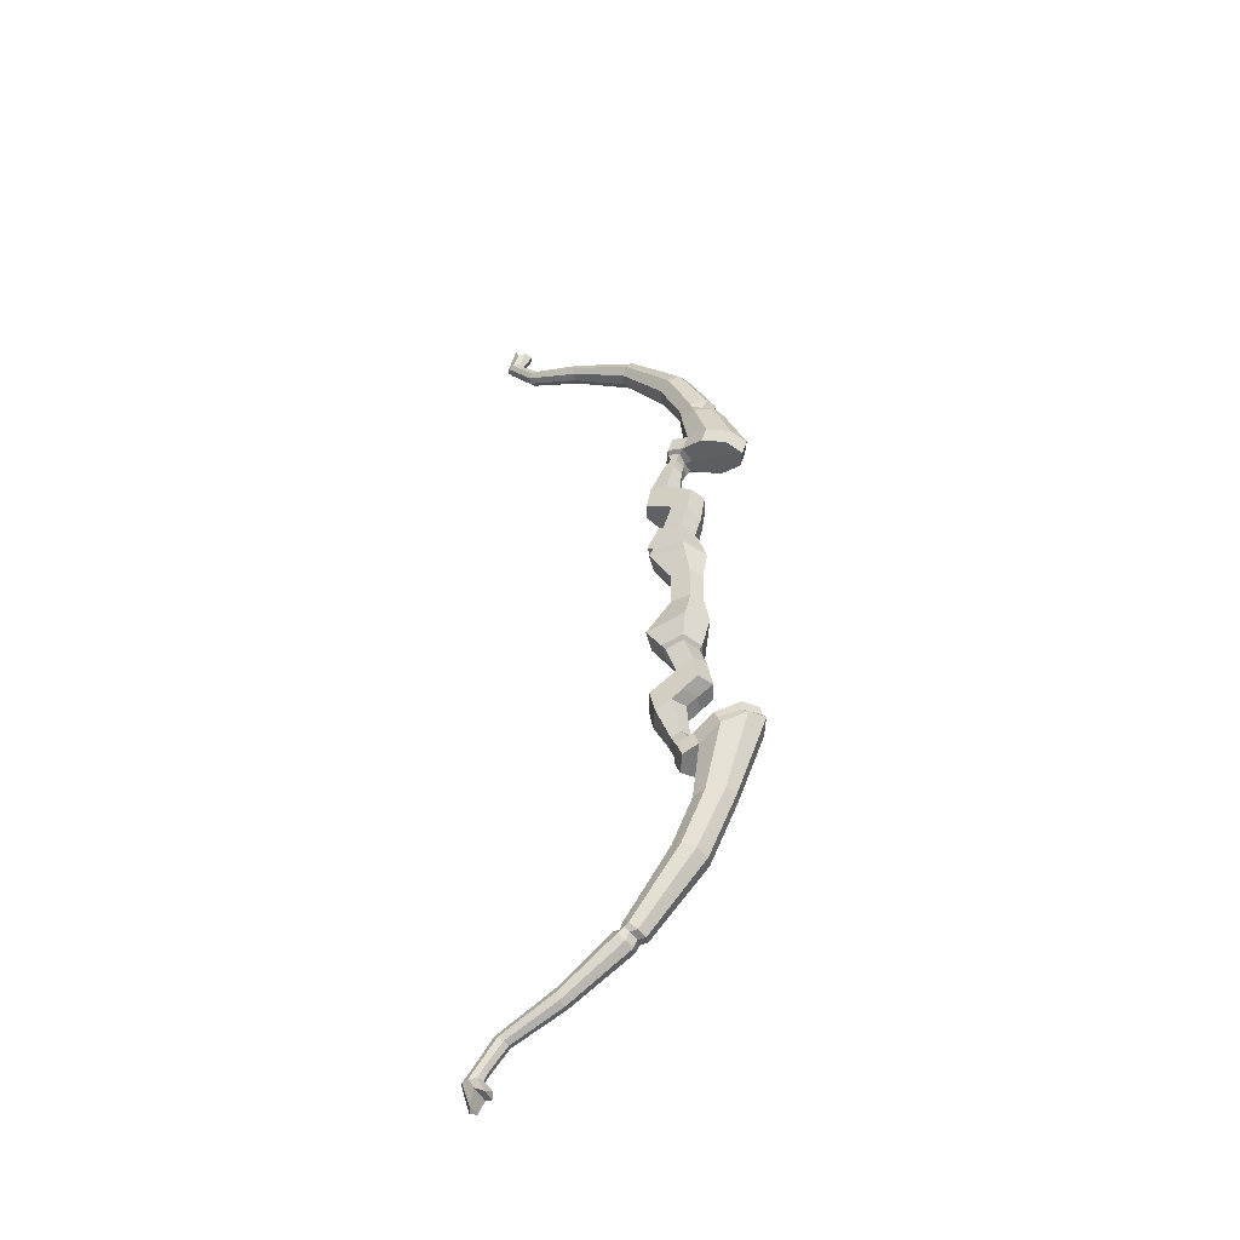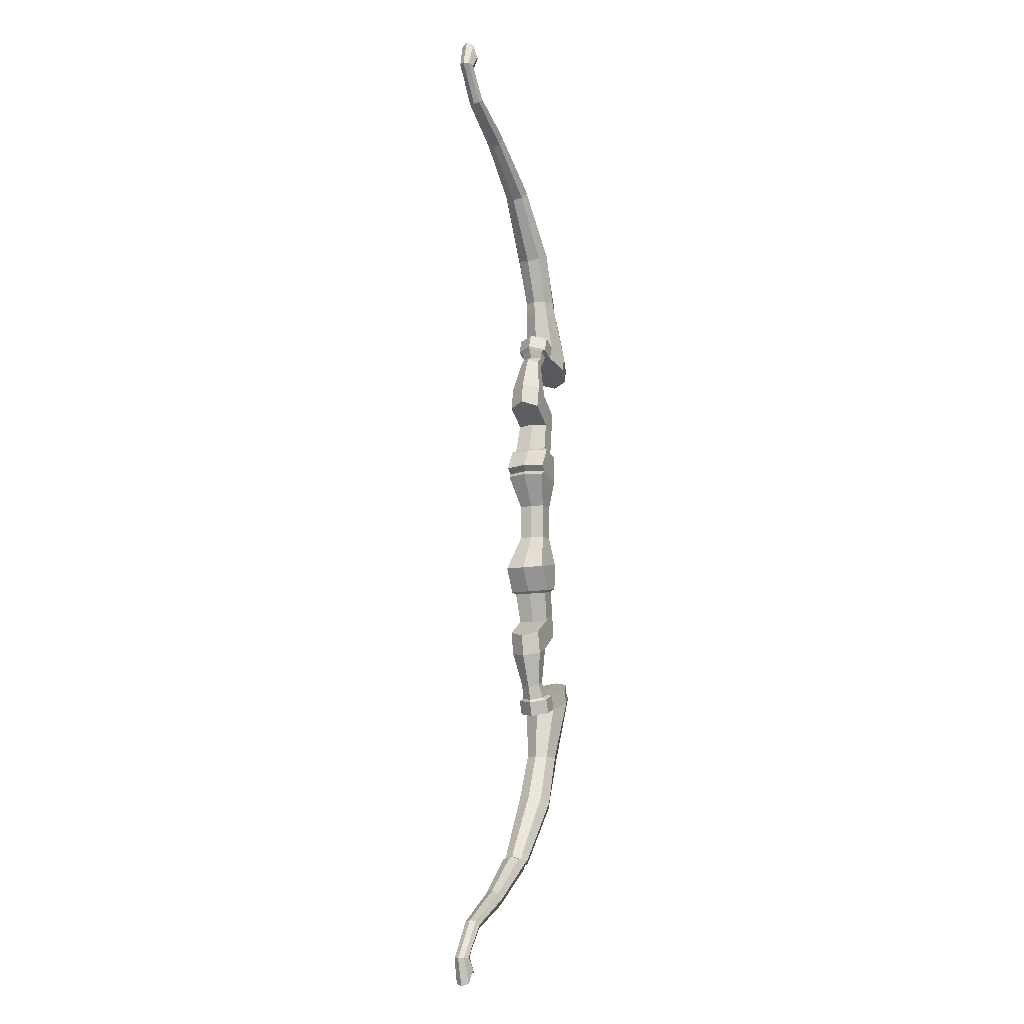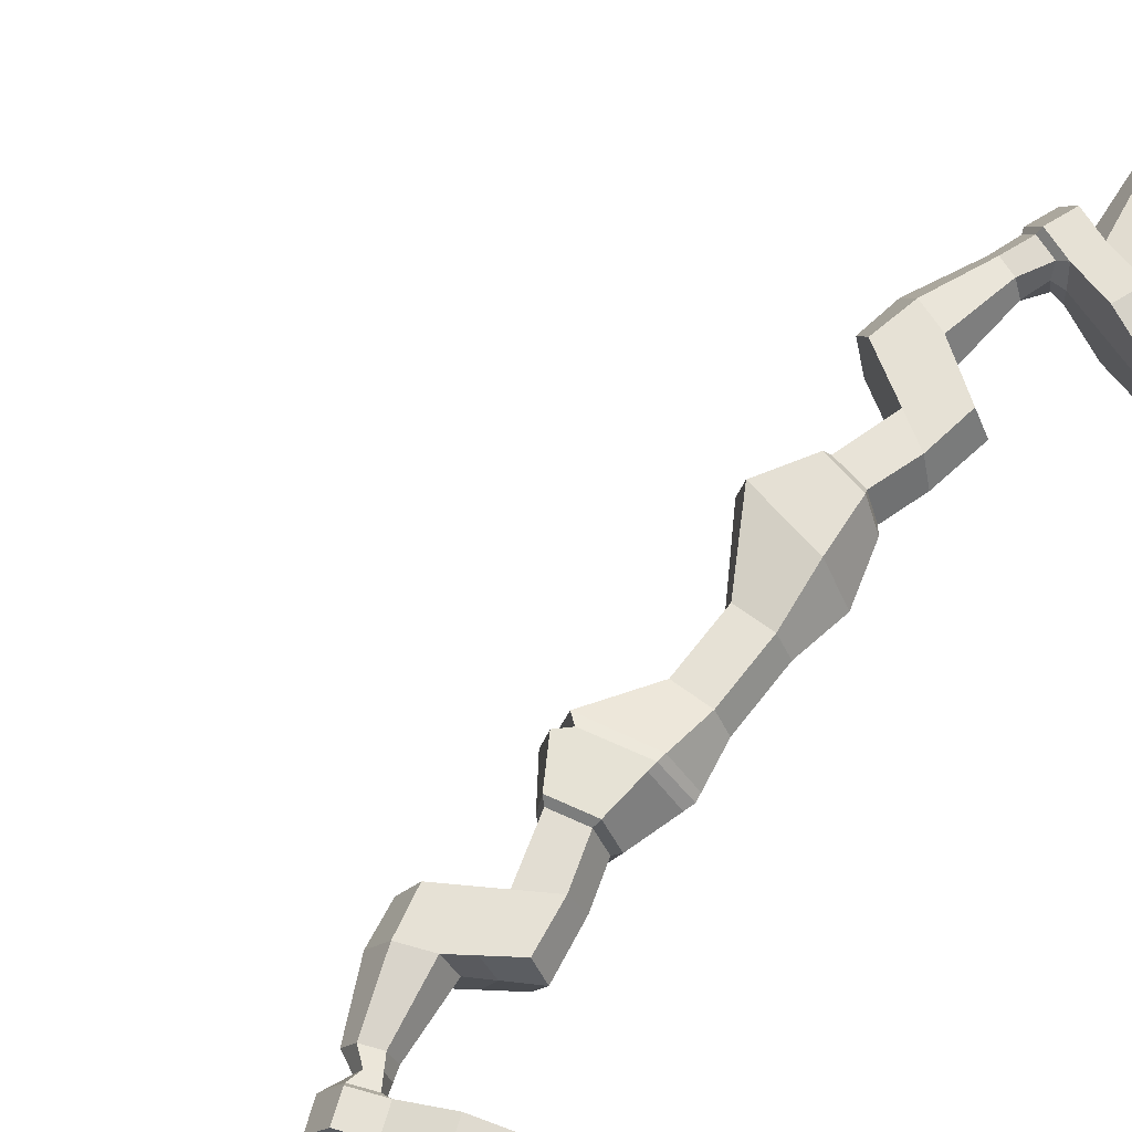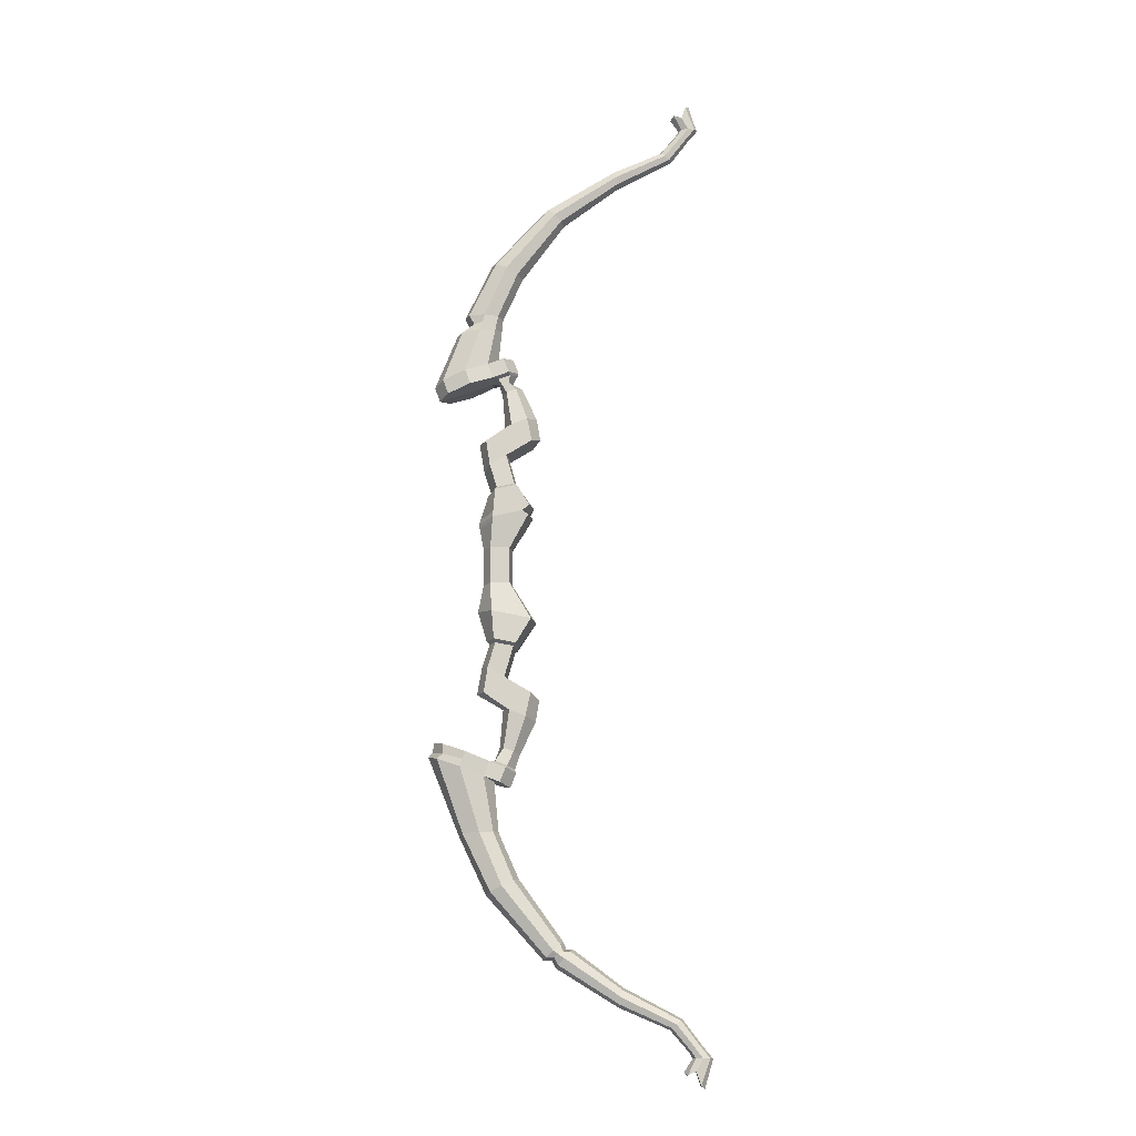
<metadata>
{"format":"obj","ext":"obj","renderer":"f3d","projection":"perspective","resolution":1024,"background":"white","views":[{"elev":-48.6,"azim":-153.6,"up":"+Y"},{"elev":-12.1,"azim":113.0,"up":"+Y"},{"elev":64.7,"azim":-143.1,"up":"+Z"},{"elev":-14.8,"azim":1.1,"up":"+Y"}]}
</metadata>
<code>
o Bow_Wooden
v 1.032 2.569 -0.03935
v 0.9958 2.633 -0.04974
v 1.068 2.569 -0.02782
v 1.02 2.704 -0.03517
v 1.083 2.569 0
v 1.04 2.718 -0
v 1.068 2.569 0.02782
v 1.02 2.704 0.03517
v 1.032 2.569 0.03935
v 0.9958 2.633 0.04974
v 0.9948 2.569 0.02782
v 0.9531 2.652 0.03517
v 0.9796 2.569 -0
v 0.9339 2.637 -0
v 0.9948 2.569 -0.02782
v 0.9531 2.652 -0.03517
v 0.9979 2.523 -0.03868
v 1.023 2.514 -0.02735
v 1.034 2.51 -0
v 1.023 2.514 0.02735
v 0.9979 2.523 0.03868
v 0.9724 2.533 0.02735
v 0.9618 2.537 0
v 0.9724 2.533 -0.02735
v 0.8999 2.401 -0.04223
v 0.9226 2.381 -0.02986
v 0.932 2.373 -0
v 0.9226 2.381 0.02986
v 0.8999 2.401 0.04223
v 0.8772 2.42 0.02986
v 0.8678 2.428 0
v 0.8772 2.42 -0.02986
v 0.6207 2.267 -0.05147
v 0.6301 2.232 -0.03639
v 0.634 2.217 0
v 0.6301 2.232 0.03639
v 0.6207 2.267 0.05147
v 0.6113 2.302 0.03639
v 0.6074 2.317 0
v 0.6113 2.302 -0.03639
v 0.2756 2.034 -0.06936
v 0.3111 2.001 -0.04904
v 0.3258 1.986 0
v 0.3111 2.001 0.04904
v 0.2756 2.034 0.06936
v 0.2401 2.068 0.04904
v 0.2254 2.082 0
v 0.2401 2.068 -0.04904
v 0.01038 1.707 -0.0945
v 0.07027 1.677 -0.06682
v 0.09508 1.665 0
v 0.07027 1.677 0.06682
v 0.01038 1.707 0.0945
v -0.04951 1.737 0.06682
v -0.07431 1.749 0
v -0.04951 1.737 -0.06682
v -0.211 1.093 -0.1217
v -0.08835 1.139 -0.08606
v -0.03753 1.158 1e-06
v -0.08835 1.139 0.08606
v -0.211 1.093 0.1217
v -0.3337 1.048 0.08606
v -0.3845 1.029 1e-06
v -0.3337 1.048 -0.08606
v -0.1819 1.015 -0.1217
v -0.05919 1.061 -0.08606
v -0.06877 1.046 1e-06
v -0.05919 1.061 0.08606
v -0.1819 1.015 0.1217
v -0.3045 0.9694 0.08606
v -0.3553 0.9504 1e-06
v -0.3045 0.9694 -0.08606
v -0.003096 1.171 -0.08606
v 0.04772 1.19 1e-06
v -0.003096 1.171 0.08606
v 0.02607 1.093 -0.08606
v 0.07688 1.112 1e-06
v 0.02607 1.093 0.08606
v 0.04288 0.79 -0.08606
v 0.006511 0.7754 1e-06
v 0.04288 0.79 0.08606
v 0.1281 0.8218 0.08606
v 0.1281 0.8218 -0.08606
v 0.1789 0.8408 1e-06
v 0.08178 0.6528 -0.08606
v 0.05073 0.6339 1e-06
v 0.08178 0.6528 0.08606
v 0.1546 0.6972 0.08606
v 0.1546 0.6972 -0.08606
v 0.198 0.7237 1e-06
v 0.09683 1.017 1e-06
v 0.06555 1.006 -0.05297
v 0.01308 0.986 -0.05297
v -0.009301 0.977 1e-06
v 0.01308 0.986 0.05297
v 0.06555 1.006 0.05297
v -0.09379 0.6964 -0.08606
v -0.1329 0.6942 1e-06
v -0.09379 0.6964 0.08606
v -0.07279 0.5586 -0.08606
v -0.1062 0.5382 1e-06
v -0.07279 0.5586 0.08606
v -0.05303 0.7407 1e-06
v -0.01548 0.75 0.08606
v 0.02615 0.619 1e-06
v 0.01578 0.6126 -0.08606
v -0.01548 0.75 -0.08606
v 0.01578 0.6126 0.08606
v -0.04106 0.4127 -0.1154
v -0.08492 0.4036 1e-06
v -0.04106 0.4127 0.1154
v 0.08884 0.4396 1e-06
v 0.07523 0.4368 0.1154
v 0.07523 0.4368 -0.1154
v -0.05348 0.2594 -0.1135
v -0.1322 0.2431 1e-06
v -0.05348 0.2594 0.1135
v 0.1326 0.2985 1e-06
v 0.1082 0.2934 0.1135
v 0.1082 0.2934 -0.1135
v -0.0659 0.09712 -0.07204
v -0.1051 0.09712 1e-06
v -0.0659 0.09712 0.07204
v 0.03806 0.09712 0.07204
v 0.03806 0.09712 -0.07204
v 0.05024 0.09712 1e-06
v -0.03334 0.4292 -0.0947
v -0.06934 0.4217 1e-06
v -0.03334 0.4292 0.0947
v 0.06209 0.4489 0.0947
v 0.07327 0.4512 1e-06
v 0.06209 0.4489 -0.0947
v -0.1969 1.434 0.06065
v -0.1082 1.431 0.08577
v -0.03639 1.427 0.06065
v -0.0113 1.426 1e-06
v -0.03639 1.427 -0.06065
v -0.1082 1.431 -0.08577
v -0.1969 1.434 -0.06065
v -0.222 1.435 1e-06
v 0.03294 1.081 -0.06468
v -0.03075 1.046 -0.00066
v 0.03294 1.081 0.06336
v 0.07074 1.095 -0.00066
v -0.03048 1.057 -0.06468
v -0.03048 1.057 0.06336
v 1.032 -2.569 -0.03935
v 0.9958 -2.633 -0.04974
v 1.068 -2.569 -0.02782
v 1.02 -2.704 -0.03517
v 1.083 -2.569 0
v 1.04 -2.718 -0
v 1.068 -2.569 0.02782
v 1.02 -2.704 0.03517
v 1.032 -2.569 0.03935
v 0.9958 -2.633 0.04974
v 0.9948 -2.569 0.02782
v 0.9531 -2.652 0.03517
v 0.9796 -2.569 -0
v 0.9339 -2.637 -0
v 0.9948 -2.569 -0.02782
v 0.9531 -2.652 -0.03517
v 0.9979 -2.523 -0.03868
v 1.023 -2.514 -0.02735
v 1.034 -2.51 -0
v 1.023 -2.514 0.02735
v 0.9979 -2.523 0.03868
v 0.9724 -2.533 0.02735
v 0.9618 -2.537 0
v 0.9724 -2.533 -0.02735
v 0.8999 -2.401 -0.04223
v 0.9226 -2.381 -0.02986
v 0.932 -2.373 -0
v 0.9226 -2.381 0.02986
v 0.8999 -2.401 0.04223
v 0.8772 -2.42 0.02986
v 0.8678 -2.428 0
v 0.8772 -2.42 -0.02986
v 0.6207 -2.267 -0.05147
v 0.6301 -2.232 -0.03639
v 0.634 -2.217 0
v 0.6301 -2.232 0.03639
v 0.6207 -2.267 0.05147
v 0.6113 -2.302 0.03639
v 0.6074 -2.317 0
v 0.6113 -2.302 -0.03639
v 0.2756 -2.034 -0.06936
v 0.3111 -2.001 -0.04904
v 0.3258 -1.986 0
v 0.3111 -2.001 0.04904
v 0.2756 -2.034 0.06936
v 0.2401 -2.068 0.04904
v 0.2254 -2.082 0
v 0.2401 -2.068 -0.04904
v 0.01038 -1.707 -0.0945
v 0.07027 -1.677 -0.06682
v 0.09508 -1.665 0
v 0.07027 -1.677 0.06682
v 0.01038 -1.707 0.0945
v -0.04951 -1.737 0.06682
v -0.07431 -1.749 0
v -0.04951 -1.737 -0.06682
v -0.211 -1.093 -0.1217
v -0.08835 -1.139 -0.08606
v -0.03753 -1.158 1e-06
v -0.08835 -1.139 0.08606
v -0.211 -1.093 0.1217
v -0.3337 -1.048 0.08606
v -0.3845 -1.029 1e-06
v -0.3337 -1.048 -0.08606
v -0.1819 -1.015 -0.1217
v -0.05919 -1.061 -0.08606
v -0.06877 -1.046 1e-06
v -0.05919 -1.061 0.08606
v -0.1819 -1.015 0.1217
v -0.3045 -0.9694 0.08606
v -0.3553 -0.9504 1e-06
v -0.3045 -0.9694 -0.08606
v -0.003096 -1.171 -0.08606
v 0.04772 -1.19 1e-06
v -0.003096 -1.171 0.08606
v 0.02607 -1.093 -0.08606
v 0.07688 -1.112 1e-06
v 0.02607 -1.093 0.08606
v 0.04288 -0.79 -0.08606
v 0.006511 -0.7754 1e-06
v 0.04288 -0.79 0.08606
v 0.1281 -0.8218 0.08606
v 0.1281 -0.8218 -0.08606
v 0.1789 -0.8408 1e-06
v 0.08178 -0.6528 -0.08606
v 0.05073 -0.6339 1e-06
v 0.08178 -0.6528 0.08606
v 0.1546 -0.6972 0.08606
v 0.1546 -0.6972 -0.08606
v 0.198 -0.7237 1e-06
v 0.09683 -1.017 1e-06
v 0.06555 -1.006 -0.05297
v 0.01308 -0.986 -0.05297
v -0.009301 -0.977 1e-06
v 0.01308 -0.986 0.05297
v 0.06555 -1.006 0.05297
v -0.09379 -0.6964 -0.08606
v -0.1329 -0.6942 1e-06
v -0.09379 -0.6964 0.08606
v -0.07279 -0.5586 -0.08606
v -0.1062 -0.5382 1e-06
v -0.07279 -0.5586 0.08606
v -0.05303 -0.7407 1e-06
v -0.01548 -0.75 0.08606
v 0.02615 -0.619 1e-06
v 0.01578 -0.6126 -0.08606
v -0.01548 -0.75 -0.08606
v 0.01578 -0.6126 0.08606
v -0.04106 -0.4127 -0.1154
v -0.08492 -0.4036 1e-06
v -0.04106 -0.4127 0.1154
v 0.08884 -0.4396 1e-06
v 0.07523 -0.4368 0.1154
v 0.07523 -0.4368 -0.1154
v -0.05348 -0.2594 -0.1135
v -0.1322 -0.2431 1e-06
v -0.05348 -0.2594 0.1135
v 0.1795 -0.3076 1e-06
v 0.1551 -0.3026 0.1135
v 0.1551 -0.3026 -0.1135
v -0.0659 -0.09712 -0.07204
v -0.1051 -0.09712 1e-06
v -0.0659 -0.09712 0.07204
v 0.03806 -0.09712 0.07204
v 0.03806 -0.09712 -0.07204
v 0.05024 -0.09712 1e-06
v -0.03334 -0.4292 -0.0947
v -0.06934 -0.4217 1e-06
v -0.03334 -0.4292 0.0947
v 0.06209 -0.4489 0.0947
v 0.07327 -0.4512 1e-06
v 0.06209 -0.4489 -0.0947
v -0.1969 -1.434 0.06065
v -0.1082 -1.431 0.08577
v -0.03639 -1.427 0.06065
v -0.0113 -1.426 1e-06
v -0.03639 -1.427 -0.06065
v -0.1082 -1.431 -0.08577
v -0.1969 -1.434 -0.06065
v -0.222 -1.435 1e-06
v 0.03294 -1.081 -0.06468
v -0.03075 -1.046 -0.00066
v 0.03294 -1.081 0.06336
v 0.07074 -1.095 -0.00066
v -0.03048 -1.057 -0.06468
v -0.03048 -1.057 0.06336
v 0.1594 0.2748 1e-06
v 0.1369 0.2706 -0.1071
v -0.05542 0.2341 -0.1071
v -0.1279 0.2203 1e-06
v -0.05542 0.2341 0.1071
v 0.1369 0.2706 0.1071
v -0.05137 0.2854 -0.1138
v -0.1241 0.2703 1e-06
v 0.1415 0.3254 0.1138
v 0.1641 0.33 1e-06
v -0.05137 0.2854 0.1138
v 0.1415 0.3254 -0.1138
v 0.04456 1.045 -0.000329
v -0.008698 1.022 -0.05882
v -0.008698 1.022 0.05816
v 0.02435 1.04 -0.05882
v -0.02003 1.012 -0.000329
v 0.02435 1.04 0.05816
v -0.3638 -1.002 1e-06
v -0.3032 -1.021 0.08606
v -0.1964 -1.054 0.1217
v -0.07377 -1.1 0.08606
v -0.07377 -1.1 -0.08606
v -0.3032 -1.021 -0.08606
v -0.1964 -1.054 -0.1217
v 0.01149 -1.132 0.08606
v 0.0623 -1.151 1e-06
v 0.01149 -1.132 -0.08606
v 0.2955 -2.048 0.06832
v 0.3265 -2.037 0.04831
v 0.3405 -2.023 0
v 0.3265 -2.037 -0.04831
v 0.2812 -2.068 -0.04831
v 0.2671 -2.082 0
v 0.2812 -2.068 0.04831
v 0.2955 -2.048 -0.06832
v 0.3618 -2.037 0.04703
v 0.3618 -2.037 -0.04703
v 0.2861 -2.119 0
v 0.3305 -2.071 -0.06651
v 0.3305 -2.071 0.06651
v 0.3748 -2.023 0
v 0.2991 -2.105 -0.04703
v 0.2991 -2.105 0.04703
v -0.1966 1.38 1e-06
v -0.1681 1.381 0.06401
v -0.04327 1.389 0.06401
v -0.04327 1.389 -0.06401
v -0.1218 1.386 0.09053
v -0.01478 1.391 1e-06
v -0.1218 1.386 -0.09053
v -0.1716 1.377 -0.06401
v -0.2341 1.329 0.06755
v -0.0505 1.349 0.06755
v -0.0505 1.349 -0.06755
v -0.2661 1.325 1e-06
v -0.1361 1.339 0.09553
v -0.01843 1.353 1e-06
v -0.1361 1.339 -0.09553
v -0.2341 1.329 -0.06755
f 1 2 4 3
f 3 4 6 5
f 5 6 8 7
f 7 8 10 9
f 9 10 12 11
f 11 12 14 13
f 4 8 6
f 13 14 16 15
f 15 16 2 1
f 3 5 19 18
f 19 20 28 27
f 9 11 22 21
f 15 1 17 24
f 1 3 18 17
f 5 7 20 19
f 11 13 23 22
f 7 9 21 20
f 13 15 24 23
f 31 32 40 39
f 17 18 26 25
f 24 17 25 32
f 22 23 31 30
f 20 21 29 28
f 18 19 27 26
f 23 24 32 31
f 21 22 30 29
f 36 37 45 44
f 29 30 38 37
f 27 28 36 35
f 25 26 34 33
f 32 25 33 40
f 30 31 39 38
f 28 29 37 36
f 26 27 35 34
f 48 41 49 56
f 34 35 43 42
f 39 40 48 47
f 37 38 46 45
f 35 36 44 43
f 33 34 42 41
f 40 33 41 48
f 38 39 47 46
f 348 63 62 345
f 46 47 55 54
f 44 45 53 52
f 42 43 51 50
f 47 48 56 55
f 45 46 54 53
f 43 44 52 51
f 41 42 50 49
f 343 344 139 138
f 341 339 135 134
f 342 340 137 136
f 348 352 64 63
f 345 62 61 349
f 346 60 59 350
f 62 63 71 70
f 65 66 67 71 72
f 60 61 69 68
f 58 59 74 73
f 63 64 72 71
f 61 62 70 69
f 60 68 78 75
f 57 58 66 65
f 64 57 65 72
f 73 74 77 76
f 74 75 78 77
f 94 93 79 80
f 59 60 75 74
f 66 58 73 76
f 92 91 84 83
f 83 84 90 89
f 79 83 89 85
f 96 95 81 82
f 91 96 82 84
f 93 92 83 79
f 95 94 80 81
f 86 85 89 90
f 87 86 90 88
f 84 82 88 90
f 82 81 87 88
f 104 103 98 99
f 307 309 94 95
f 306 308 92 93
f 305 310 96 91
f 310 307 95 96
f 308 305 91 92
f 309 306 93 94
f 99 98 101 102
f 98 97 100 101
f 107 106 100 97
f 108 104 99 102
f 103 107 97 98
f 80 79 107 103
f 87 81 104 108
f 86 87 108 105
f 79 85 106 107
f 81 80 103 104
f 85 86 105 106
f 100 106 132 127
f 106 105 131 132
f 102 101 128 129
f 105 108 130 131
f 101 100 127 128
f 108 102 129 130
f 55 56 139 140
f 50 51 136 137
f 52 53 134 135
f 54 55 140 133
f 56 49 138 139
f 49 50 137 138
f 51 52 135 136
f 53 54 133 134
f 67 66 145 142
f 71 67 68 69 70
f 76 77 144 141
f 78 68 146 143
f 77 78 143 144
f 66 76 141 145
f 68 67 142 146
f 10 2 16 12
f 12 16 14
f 8 4 2 10
f 347 58 57 351
f 147 149 150 148
f 149 151 152 150
f 151 153 154 152
f 153 155 156 154
f 155 157 158 156
f 157 159 160 158
f 150 152 154
f 159 161 162 160
f 161 147 148 162
f 149 164 165 151
f 165 173 174 166
f 155 167 168 157
f 161 170 163 147
f 147 163 164 149
f 151 165 166 153
f 157 168 169 159
f 153 166 167 155
f 159 169 170 161
f 177 185 186 178
f 163 171 172 164
f 170 178 171 163
f 168 176 177 169
f 166 174 175 167
f 164 172 173 165
f 169 177 178 170
f 167 175 176 168
f 322 190 191 321
f 175 183 184 176
f 173 181 182 174
f 171 179 180 172
f 178 186 179 171
f 176 184 185 177
f 174 182 183 175
f 172 180 181 173
f 194 202 195 187
f 324 188 189 323
f 326 193 194 325
f 321 191 192 327
f 323 189 190 322
f 328 187 188 324
f 325 194 187 328
f 327 192 193 326
f 286 279 208 209
f 192 200 201 193
f 190 198 199 191
f 188 196 197 189
f 193 201 202 194
f 191 199 200 192
f 189 197 198 190
f 187 195 196 188
f 203 284 285 210
f 207 280 281 206
f 205 282 283 204
f 286 209 210 285
f 279 280 207 208
f 281 282 205 206
f 312 216 217 311
f 211 218 217 213 212
f 314 214 215 313
f 204 219 220 205
f 311 217 218 316
f 313 215 216 312
f 314 318 224 214
f 317 211 212 315
f 316 218 211 317
f 320 222 223 319
f 319 223 224 318
f 240 226 225 239
f 205 220 221 206
f 315 320 219 204
f 238 229 230 237
f 229 235 236 230
f 225 231 235 229
f 242 228 227 241
f 237 230 228 242
f 239 225 229 238
f 241 227 226 240
f 232 236 235 231
f 233 234 236 232
f 230 236 234 228
f 228 234 233 227
f 250 245 244 249
f 292 241 240 288
f 291 239 238 287
f 290 237 242 289
f 289 242 241 292
f 287 238 237 290
f 288 240 239 291
f 245 248 247 244
f 244 247 246 243
f 253 243 246 252
f 254 248 245 250
f 249 244 243 253
f 226 249 253 225
f 233 254 250 227
f 232 251 254 233
f 225 253 252 231
f 227 250 249 226
f 231 252 251 232
f 246 273 278 252
f 252 278 277 251
f 248 275 274 247
f 251 277 276 254
f 247 274 273 246
f 254 276 275 248
f 201 286 285 202
f 196 283 282 197
f 198 281 280 199
f 200 279 286 201
f 202 285 284 195
f 195 284 283 196
f 197 282 281 198
f 199 280 279 200
f 213 288 291 212
f 217 216 215 214 213
f 222 287 290 223
f 224 289 292 214
f 223 290 289 224
f 212 291 287 222
f 214 292 288 213
f 156 158 162 148
f 158 160 162
f 154 156 148 150
f 283 284 203 204
f 142 145 306 309
f 141 144 305 308
f 143 146 307 310
f 144 143 310 305
f 145 141 308 306
f 146 142 309 307
f 212 222 320 315
f 220 319 318 221
f 219 320 319 220
f 210 316 317 203
f 203 317 315 204
f 206 221 318 314
f 207 313 312 208
f 209 311 316 210
f 206 314 313 207
f 208 312 311 209
f 336 327 326 331
f 335 325 328 332
f 332 328 324 330
f 334 323 322 329
f 333 321 327 336
f 331 326 325 335
f 330 324 323 334
f 329 322 321 333
f 182 329 333 183
f 180 330 334 181
f 185 331 335 186
f 183 333 336 184
f 181 334 329 182
f 179 332 330 180
f 186 335 332 179
f 184 336 331 185
f 137 340 343 138
f 135 339 342 136
f 133 338 341 134
f 140 139 344 337
f 350 347 340 342
f 349 346 339 341
f 351 352 344 343
f 140 337 338 133
f 57 64 352 351
f 61 60 346 349
f 59 58 347 350
f 340 347 351 343
f 339 346 350 342
f 338 345 349 341
f 337 344 352 348
f 337 348 345 338
f 130 129 111 113
f 128 127 109 110
f 302 301 119 118
f 300 299 115 116
f 131 130 113 112
f 129 128 110 111
f 132 131 112 114
f 127 132 114 109
f 301 303 117 119
f 303 300 116 117
f 304 302 118 120
f 299 304 120 115
f 295 294 125 121
f 267 121 125 271
f 294 293 126 125
f 271 125 126 272
f 297 296 122 123
f 293 298 124 126
f 298 297 123 124
f 296 295 121 122
f 269 123 122 268
f 272 126 124 270
f 270 124 123 269
f 276 259 257 275
f 274 256 255 273
f 258 264 265 259
f 256 262 261 255
f 277 258 259 276
f 275 257 256 274
f 278 260 258 277
f 273 255 260 278
f 259 265 263 257
f 257 263 262 256
f 260 266 264 258
f 255 261 266 260
f 261 267 271 266
f 266 271 272 264
f 263 269 268 262
f 264 272 270 265
f 265 270 269 263
f 262 268 267 261
f 116 115 295 296
f 119 117 297 298
f 118 119 298 293
f 117 116 296 297
f 120 118 293 294
f 115 120 294 295
f 109 114 304 299
f 114 112 302 304
f 111 110 300 303
f 113 111 303 301
f 110 109 299 300
f 112 113 301 302
f 268 122 121 267

</code>
